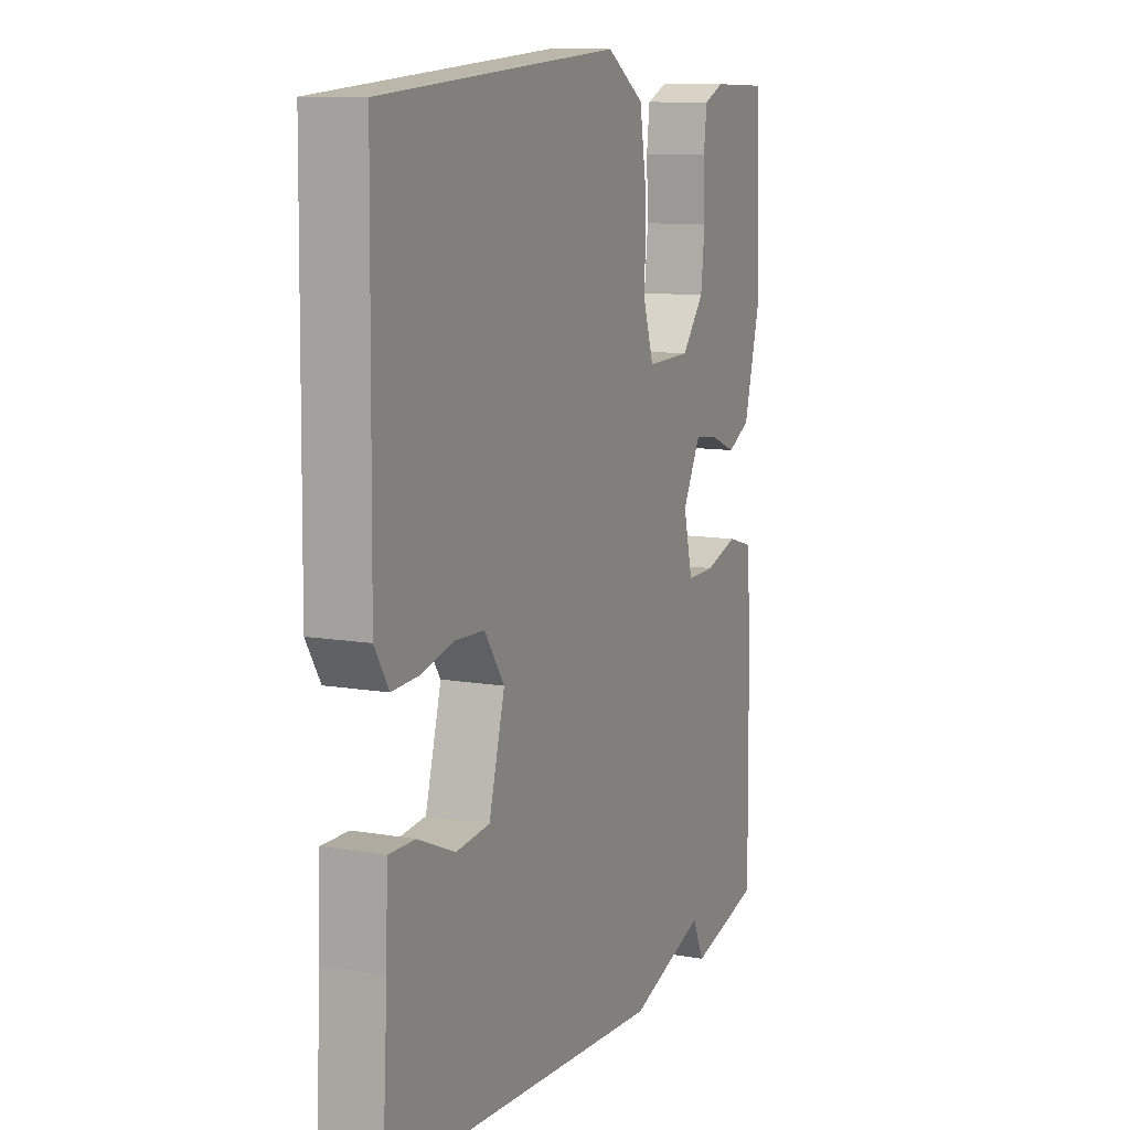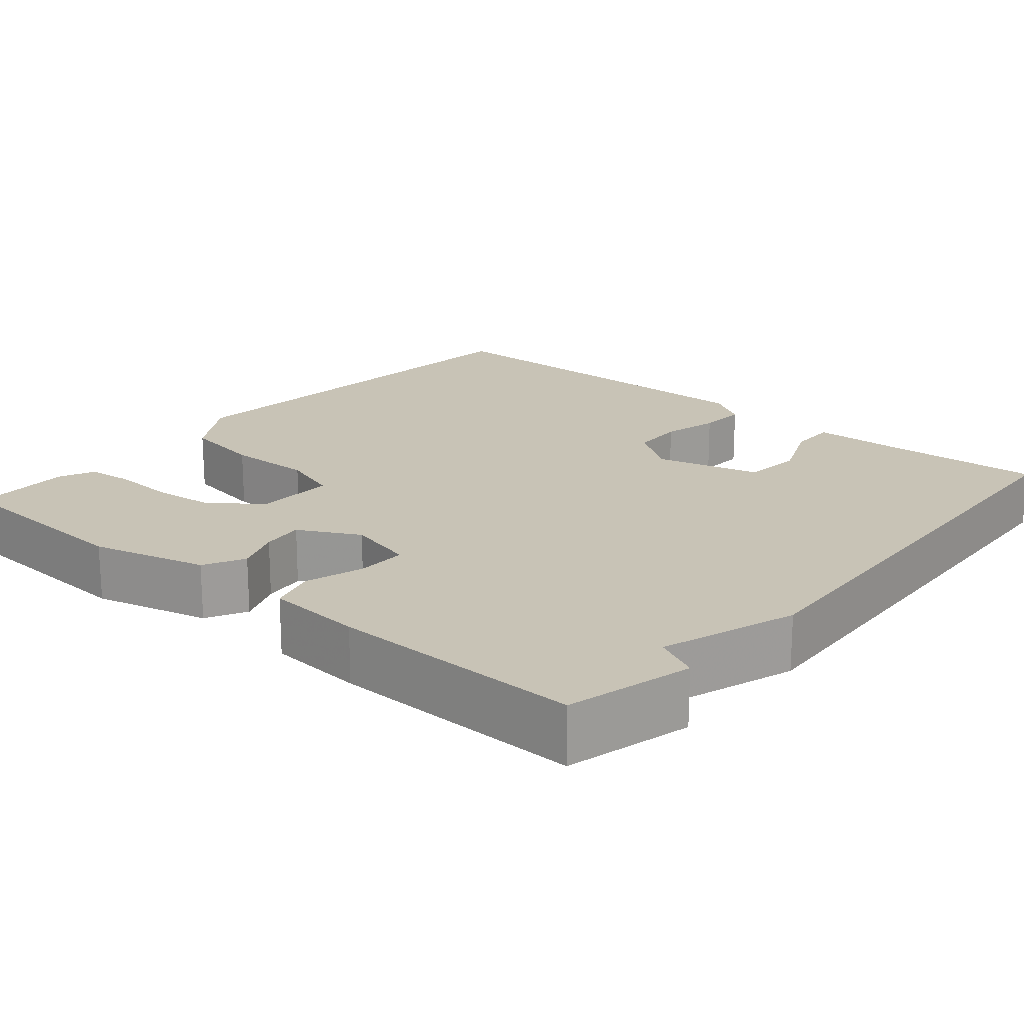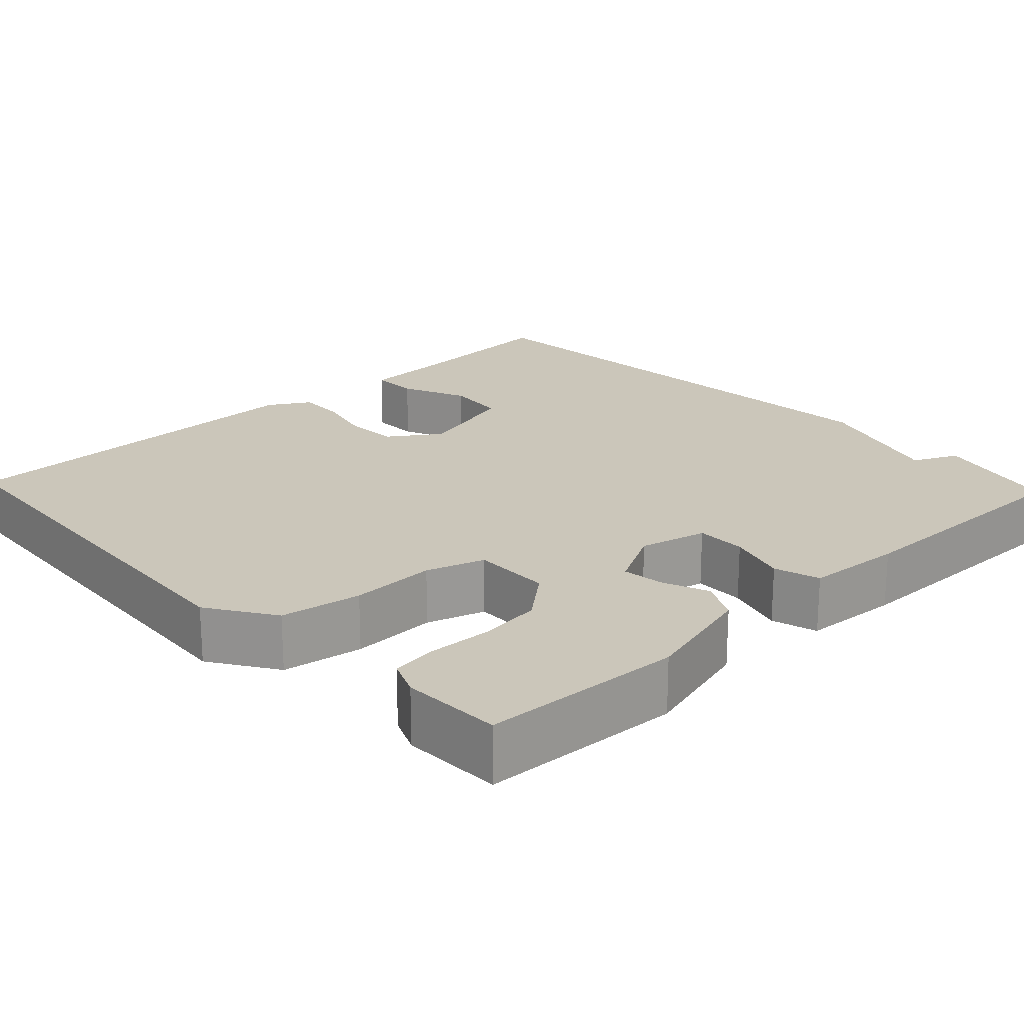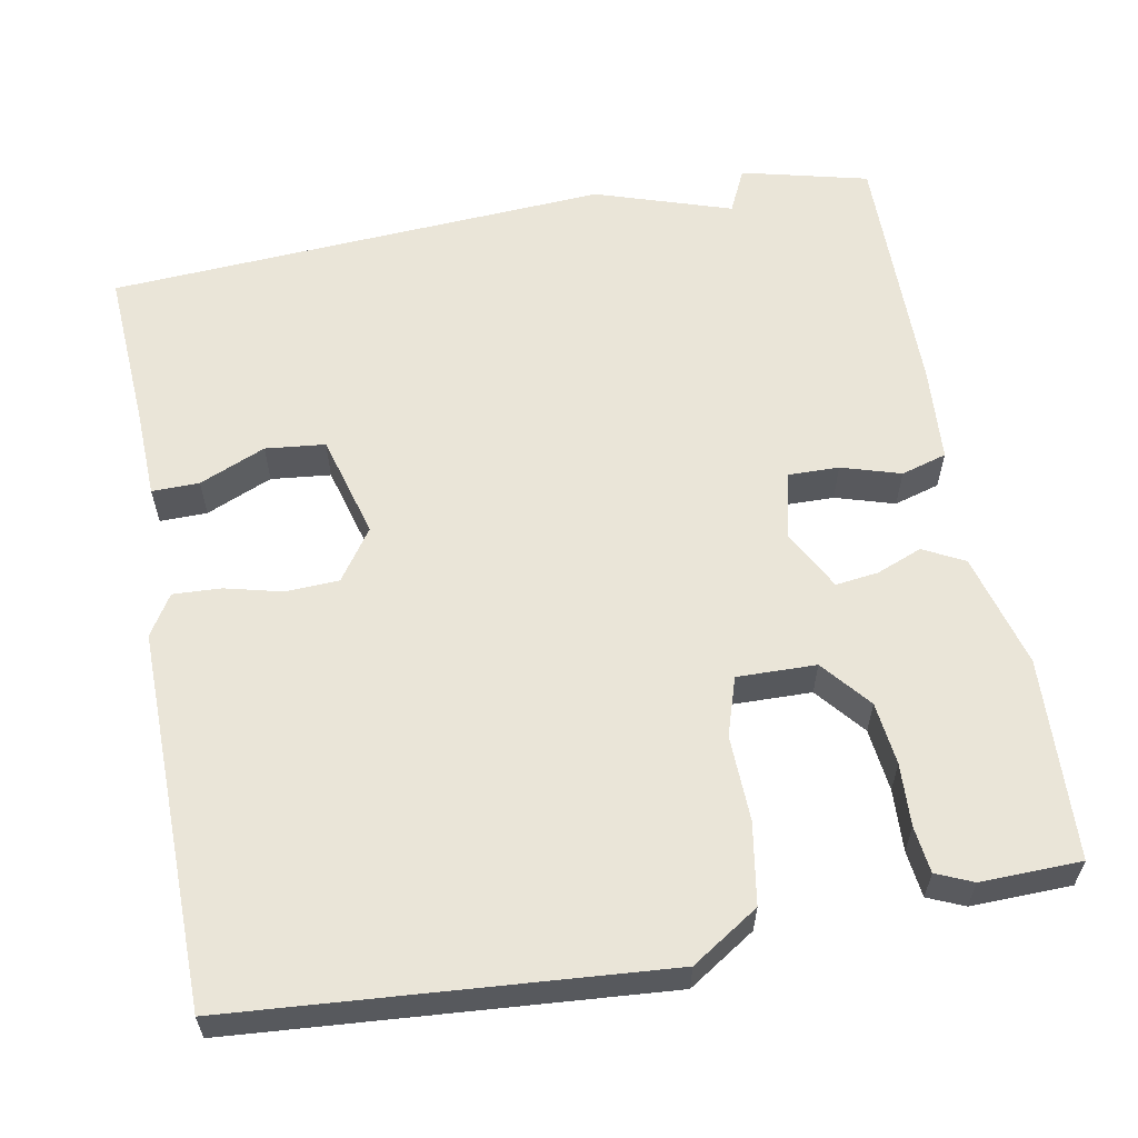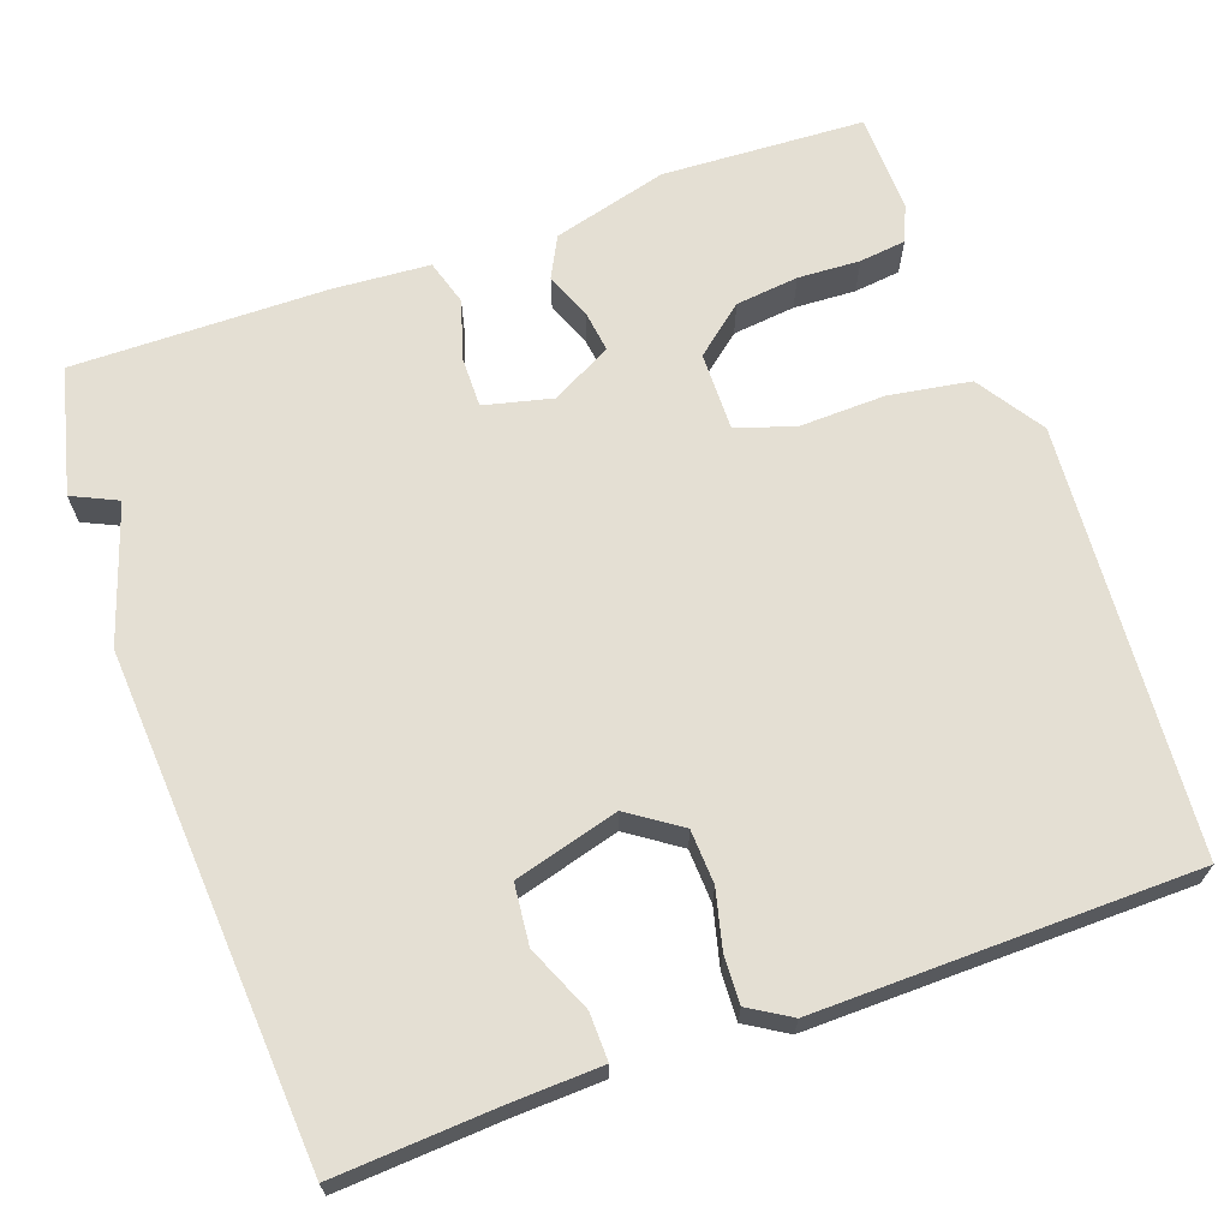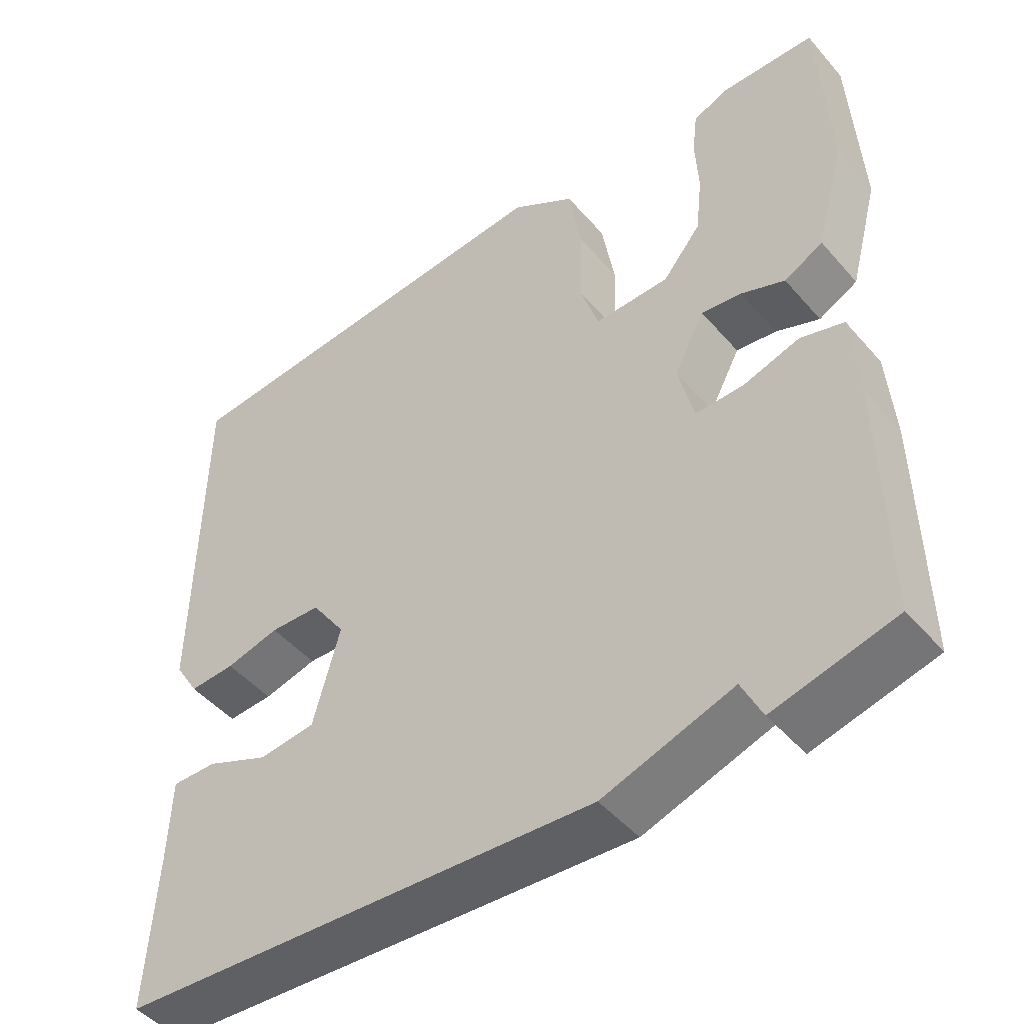
<metadata>
{"format":"obj","ext":"obj","renderer":"f3d","projection":"perspective","resolution":1024,"background":"white","views":[{"elev":10.7,"azim":-66.5,"up":"+Z"},{"elev":19.4,"azim":130.6,"up":"+Y"},{"elev":21.2,"azim":46.5,"up":"+Y"},{"elev":59.5,"azim":-10.5,"up":"+Y"},{"elev":66.8,"azim":-109.8,"up":"+Y"},{"elev":-47.3,"azim":38.5,"up":"+Z"}]}
</metadata>
<code>
v 0.5 0.07 -0.5
v 0.339 0.07 -0.54
v 0.312 0.07 -0.483
v 0.139 0.07 -0.54
v -0.5 0.07 -0.5
v -0.488 0.07 -0.295
v -0.484 0.07 -0.181
v -0.424 0.07 -0.182
v -0.34 0.07 -0.218
v -0.264 0.07 -0.21
v -0.228 0.07 -0.078
v -0.273 0.07 -0.013
v -0.341 0.07 -0.01
v -0.413 0.07 -0.028
v -0.474 0.07 -0.031
v -0.506 0.07 0.021
v -0.5 0.07 0.5
v 0.041 0.07 0.542
v 0.126 0.07 0.487
v 0.143 0.07 0.384
v 0.14 0.07 0.275
v 0.164 0.07 0.201
v 0.264 0.07 0.203
v 0.315 0.07 0.265
v 0.324 0.07 0.345
v 0.32 0.07 0.424
v 0.327 0.07 0.483
v 0.373 0.07 0.503
v 0.5 0.07 0.5
v 0.513 0.07 0.244
v 0.474 0.07 0.098
v 0.422 0.07 0.071
v 0.364 0.07 0.094
v 0.31 0.07 0.101
v 0.269 0.07 0.024
v 0.29 0.07 -0.062
v 0.354 0.07 -0.061
v 0.429 0.07 -0.038
v 0.487 0.07 -0.055
v 0.496 0.07 -0.178
v 0.5 0 -0.5
v 0.339 0 -0.54
v 0.312 0 -0.483
v 0.139 0 -0.54
v -0.5 0 -0.5
v -0.488 0 -0.295
v -0.484 0 -0.181
v -0.424 0 -0.182
v -0.34 0 -0.218
v -0.264 0 -0.21
v -0.228 0 -0.078
v -0.273 0 -0.013
v -0.341 0 -0.01
v -0.413 0 -0.028
v -0.474 0 -0.031
v -0.506 0 0.021
v -0.5 0 0.5
v 0.041 0 0.542
v 0.126 0 0.487
v 0.143 0 0.384
v 0.14 0 0.275
v 0.164 0 0.201
v 0.264 0 0.203
v 0.315 0 0.265
v 0.324 0 0.345
v 0.32 0 0.424
v 0.327 0 0.483
v 0.373 0 0.503
v 0.5 0 0.5
v 0.513 0 0.244
v 0.474 0 0.098
v 0.422 0 0.071
v 0.364 0 0.094
v 0.31 0 0.101
v 0.269 0 0.024
v 0.29 0 -0.062
v 0.354 0 -0.061
v 0.429 0 -0.038
v 0.487 0 -0.055
v 0.496 0 -0.178
f 1 2 3
f 40 1 3
f 39 40 3
f 38 39 3
f 37 38 3
f 4 5 6
f 3 4 6
f 37 3 6
f 36 37 6
f 31 32 33
f 30 31 33
f 29 30 33
f 28 29 33
f 27 28 33
f 26 27 33
f 25 26 33
f 24 25 33 34
f 23 24 34 35
f 19 20 21
f 18 19 21
f 17 18 21
f 16 17 21
f 15 16 21
f 14 15 21
f 13 14 21
f 12 13 21 22
f 22 23 35
f 12 22 35
f 11 12 35
f 6 7 8 9
f 6 9 10
f 36 6 10
f 10 11 35 36
f 43 42 41
f 43 41 80
f 43 80 79
f 43 79 78
f 43 78 77
f 46 45 44
f 46 44 43
f 46 43 77
f 46 77 76
f 73 72 71
f 73 71 70
f 73 70 69
f 73 69 68
f 73 68 67
f 73 67 66
f 73 66 65
f 74 73 65 64
f 75 74 64 63
f 61 60 59
f 61 59 58
f 61 58 57
f 61 57 56
f 61 56 55
f 61 55 54
f 61 54 53
f 62 61 53 52
f 75 63 62
f 75 62 52
f 75 52 51
f 49 48 47 46
f 50 49 46
f 50 46 76
f 76 75 51 50
f 1 41 42 2
f 2 42 43 3
f 3 43 44 4
f 4 44 45 5
f 5 45 46 6
f 6 46 47 7
f 7 47 48 8
f 8 48 49 9
f 9 49 50 10
f 10 50 51 11
f 11 51 52 12
f 12 52 53 13
f 13 53 54 14
f 14 54 55 15
f 15 55 56 16
f 16 56 57 17
f 17 57 58 18
f 18 58 59 19
f 19 59 60 20
f 20 60 61 21
f 21 61 62 22
f 22 62 63 23
f 23 63 64 24
f 24 64 65 25
f 25 65 66 26
f 26 66 67 27
f 27 67 68 28
f 28 68 69 29
f 29 69 70 30
f 30 70 71 31
f 31 71 72 32
f 32 72 73 33
f 33 73 74 34
f 34 74 75 35
f 35 75 76 36
f 36 76 77 37
f 37 77 78 38
f 38 78 79 39
f 39 79 80 40
f 40 80 41 1

</code>
